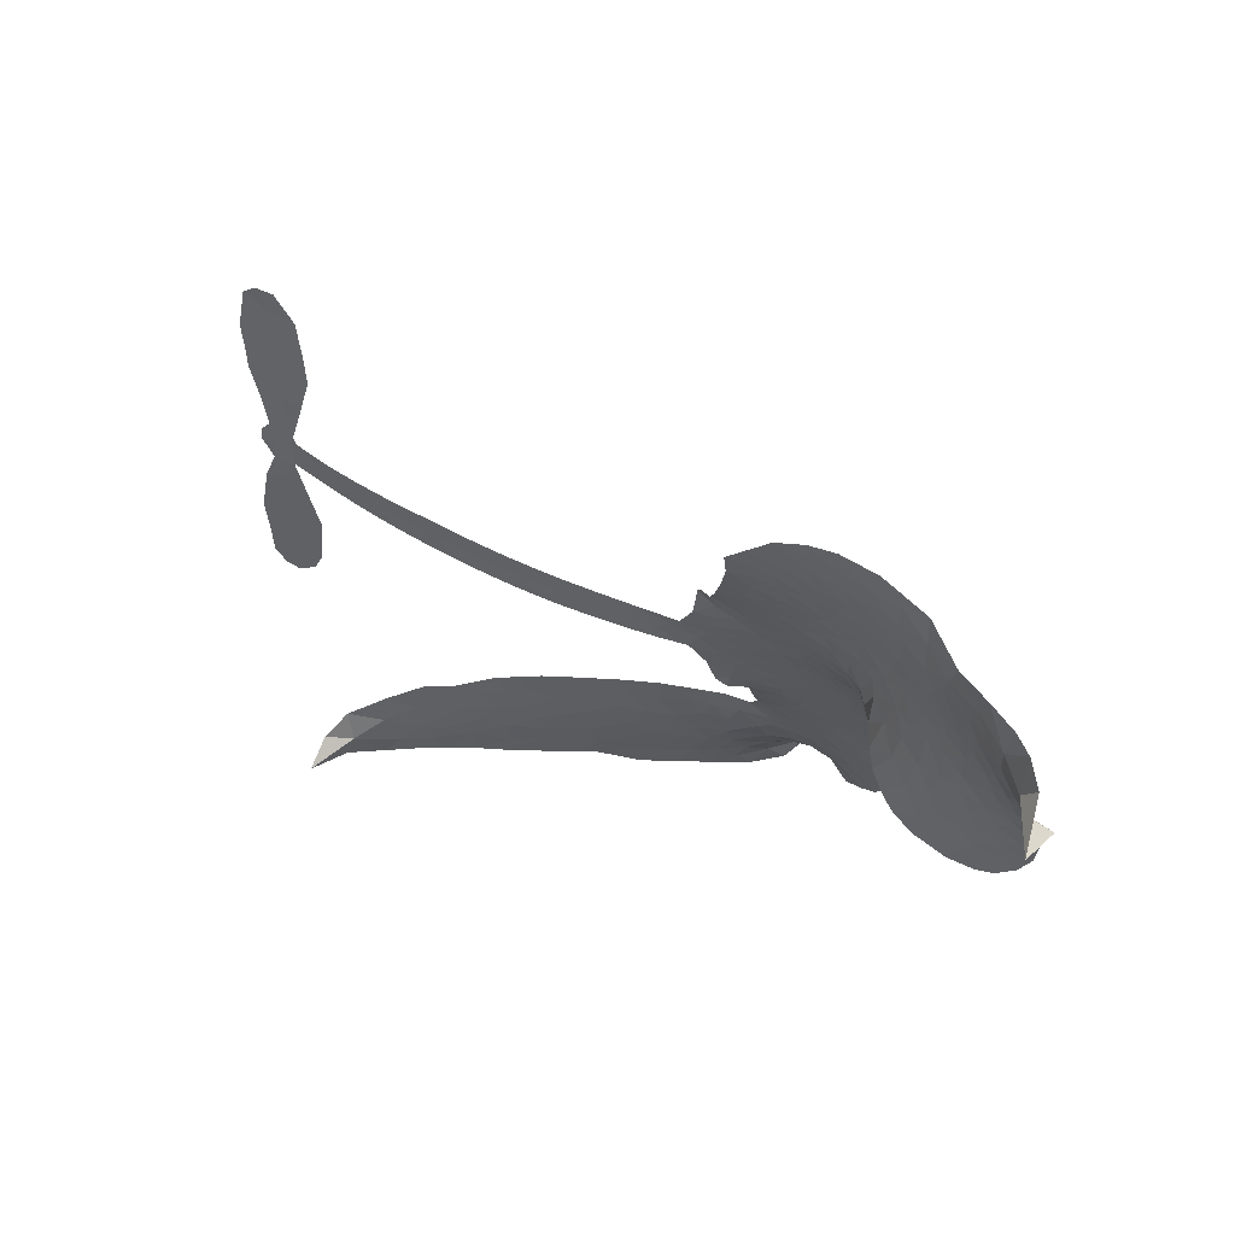
<metadata>
{"format":"obj","ext":"obj","renderer":"f3d","projection":"perspective","resolution":1024,"background":"white","views":[{"elev":55.1,"azim":-152.0,"up":"+Y"}]}
</metadata>
<code>
v 3.783 0.4609 0.2257
v 3.774 0.5446 0.2142
v 3.784 0.6337 0.1893
v 3.749 0.6907 0.1564
v 3.74 0.7505 0.1258
v 3.755 0.8347 0
v 3.781 0.8941 0.102
v 3.817 0.9348 0.135
v 3.856 0.9587 0.1547
v 3.918 0.9707 0.1819
v 3.994 0.9605 0.2241
v 4.073 1.028 0.2597
v 4.182 1.056 0.2811
v 4.269 1.049 0.2947
v 4.334 1.022 0.3046
v 4.409 0.9647 0.3194
v 4.518 0.804 0.357
v 4.519 0.7423 0.3705
v 4.595 0.4821 0.4716
v 4.623 0.4686 0.486
v 4.637 0.4434 0.5
v 4.688 0.262 0.5272
v 5.375 0.1002 0.6118
v 5.756 0.06106 0.6795
v 5.769 0.06974 0.6864
v 5.728 0.2528 0.7179
v 5.752 0.4283 0.7338
v 5.803 0.4936 0.7382
v 5.852 0.4873 0.741
v 5.894 0.4439 0.75
v 5.903 0.3483 0.73
v 5.888 0.2262 0.7164
v 5.834 0.08128 0.6913
v 5.856 0.05255 0.6867
v 5.86 0.02177 0.6845
v 5.827 -0.02547 0.6806
v 5.86 -0.113 0.6797
v 5.885 -0.242 0.6797
v 5.874 -0.4148 0.6797
v 5.844 -0.4517 0.6797
v 5.808 -0.4577 0.6797
v 5.758 -0.421 0.6797
v 5.732 -0.3633 0.6797
v 5.718 -0.2246 0.6797
v 5.77 -0.01677 0.6784
v 4.674 0.1564 0.5463
v 4.62 0.02878 0.5748
v 4.595 0.01501 0.5774
v 4.551 0.02681 0.5876
v 4.544 0.009678 0.6008
v 4.555 -0.008146 0.6103
v 4.553 -0.1417 0.669
v 4.593 -0.2149 0.7013
v 4.71 -0.2386 0.6935
v 5.067 -0.2878 0.5832
v 5.172 -0.3212 0.546
v 5.261 -0.3641 0.5055
v 5.324 -0.3753 0.4795
v 5.488 -0.4758 0.3786
v 5.522 -0.5273 0.324
v 5.521 -0.5674 0.25
v 5.48 -0.6008 0.3476
v 5.407 -0.6163 0.4048
v 5.139 -0.6024 0.5381
v 4.939 -0.5814 0.6229
v 4.844 -0.6029 0.662
v 4.759 -0.5913 0.6969
v 4.607 -0.6064 0.7854
v 4.544 -0.6023 0.8353
v 4.47 -0.5796 1
v 4.363 -0.507 0.7852
v 4.267 -0.395 0.7241
v 4.19 -0.1995 0.6592
v 4.173 -0.1193 0.64
v 4.21 0.09883 0.5732
v 4.194 0.1547 0.5548
v 4.219 0.2072 0.5366
v 4.221 0.257 0.5138
v 4.194 0.3253 0.488
v 4.202 0.3485 0.4836
v 4.224 0.3621 0.475
v 4.228 0.3848 0.4601
v 4.225 0.4805 0.3966
v 4.204 0.5179 0.3579
v 4.179 0.5161 0.3262
v 4.086 0.3605 0.2586
v 4.035 0.3244 0.2511
v 3.956 0.3042 0.2439
v 3.893 0.3139 0.2394
v 3.852 0.337 0.2368
v 3.81 0.3925 0.2319
v 5.268 0.00869 0.5994
v 5.777 0.04468 0.682
v 4.259 0.37 0.4707
v 4.517 0.03191 0.5938
v 4.555 -0.07549 0.6381
v 4.225 0.3276 0.4874
v 4.59 0.4357 0.4858
v 4.638 0.09954 0.5622
v 5.527 -0.01562 0.6359
v 5.803 0.0675 0.688
v 5.651 -0.01866 0.6569
v 5.711 -0.01774 0.6682
v 4.208 0.2916 0.4976
v 4.538 0.06834 0.5788
v 5.749 0.1608 0.7066
v 5.817 0.02705 0.6836
v 5.791 0.1227 0.6984
v 5.465 -0.5441 0.3594
v 5.816 -0.3993 0.6797
v 4.276 0.4436 0.4356
v 4.52 -0.01665 0.6142
v 4.248 0.2926 0.5014
v 3.906 0.4009 0.2382
v 3.868 0.8786 0.1552
v 4.178 0.6015 0.3324
v 4.647 0.3576 0.5019
v 4.585 0.05982 0.574
v 5.568 0.07324 0.6416
v 5.663 0.06518 0.6585
v 4.46 0.09135 0.5787
v 4.502 0.486 0.4567
v 4.283 0.2342 0.5268
v 4.253 0.567 0.378
v 4.569 0.1284 0.5604
v 5.737 0.0197 0.6737
v 4.434 0.008551 0.6088
v 5.685 0.02273 0.6633
v 5.629 0.02638 0.6528
v 4.266 0.1526 0.5563
v 5.273 -0.4648 0.4835
v 5.746 -0.1203 0.6798
v 5.818 0.4295 0.7367
v 5.861 0.1543 0.7065
v 5.877 -0.3275 0.6797
v 3.834 0.7486 0.1614
v 5.589 -0.01829 0.6462
v 5.283 -0.4138 0.4878
v 5.791 -0.0763 0.6796
v 5.166 -0.4188 0.5314
v 5.406 -0.4257 0.436
v 5.343 -0.4512 0.4558
v 4.239 0.9417 0.2996
v 4.569 -0.4731 0.7746
v 3.852 0.4507 0.2303
v 3.996 0.4394 0.2508
v 3.814 0.8438 0.111
v 4.38 0.3933 0.4757
v 4.45 -0.1006 0.6496
v 5.738 0.3412 0.7265
v 5.806 0.1841 0.709
v 3.801 0.6948 0.1686
v 3.876 0.6372 0.2103
v 3.851 0.6906 0.189
v 3.937 0.736 0.2197
v 3.889 0.7523 0.1922
v 5.273 -0.6068 0.4788
v 5.408 -0.4935 0.4135
v 4.275 0.9922 0.2993
v 4.39 0.7833 0.3529
v 4.574 -0.5448 0.8021
v 4.032 0.3846 0.2536
v 4.142 0.4385 0.2803
v 3.97 0.3792 0.2454
v 4.318 0.4011 0.4638
v 4.507 -0.105 0.6517
v 4.473 -0.1913 0.6851
v 3.899 0.6941 0.2092
v 3.957 0.618 0.2398
v 3.954 0.8516 0.2106
v 3.87 0.8121 0.1665
v 4.194 0.9898 0.2852
v 4.328 0.9349 0.3145
v 4.46 0.7756 0.3597
v 4.683 -0.5972 0.7377
v 4.506 -0.5059 0.8371
v 4.311 0.3259 0.4939
v 4.366 0.5197 0.4282
v 3.93 0.7926 0.2071
v 3.999 0.8008 0.2406
v 4.463 0.8847 0.3381
v 4.269 0.5059 0.4059
v 4.615 -0.5128 0.7629
v 4.651 -0.4114 0.7213
v 4.329 0.4693 0.4387
v 4.427 0.8319 0.3449
v 4.551 0.6163 0.4135
v 4.307 0.541 0.4069
v 4.385 0.8886 0.329
v 4.307 0.6757 0.3697
v 4.43 0.6749 0.3864
v 4.291 0.6123 0.3811
v 4.461 0.7196 0.3747
v 4.368 0.6087 0.4007
v 4.219 0.6799 0.3427
v 4.534 0.6801 0.3907
v 4.244 0.6281 0.3617
v 4.49 0.6417 0.4009
v 4.435 0.6102 0.408
v 4.502 0.5784 0.4239
v 4.452 0.5433 0.4322
v 4.571 0.5506 0.4395
v 4.43 0.4784 0.4521
v 4.527 0.5272 0.4445
v 4.215 0.5689 0.3566
v 4.468 0.04232 0.5947
v 4.416 0.06056 0.5908
v 4.381 0.1556 0.5591
v 4.336 -0.002326 0.6117
v 5.865 0.3928 0.7369
v 5.802 0.3627 0.7299
v 5.788 0.2914 0.722
v 3.922 0.5005 0.2361
v 3.944 0.439 0.2418
v 4.518 0.3382 0.5029
v 3.832 0.5782 0.211
v 4.098 0.5689 0.2908
v 4.534 -0.1963 0.6893
v 4.492 -0.2988 0.7251
v 4.541 -0.2559 0.7096
v 4.488 -0.2434 0.705
v 4.392 -0.2578 0.7037
v 4.44 -0.2828 0.7171
v 4.575 -0.3476 0.7315
v 4.377 -0.3802 0.7473
v 4.542 -0.3082 0.7248
v 4.503 -0.3896 0.7615
v 4.616 -0.2816 0.71
v 4.397 -0.3196 0.7274
v 4.229 -0.2966 0.6901
v 4.44 -0.3751 0.7569
v 3.936 0.9108 0.1933
v 3.91 0.8555 0.1846
v 4.133 1.008 0.2717
v 4.067 0.9581 0.2538
v 4.132 0.9475 0.2745
v 4.069 0.8707 0.2617
v 4.372 0.9939 0.3118
v 4.324 0.979 0.3078
v 4.513 -0.5606 0.8842
v 4.436 -0.5045 0.8518
v 3.998 0.7023 0.2505
v 4.436 0.9245 0.3281
v 4.264 0.8344 0.3236
v 4.325 0.1871 0.5464
v 4.32 0.113 0.5721
v 4.41 0.2672 0.5222
v 4.345 0.2529 0.5242
v 4.388 0.2143 0.5395
v 4.46 0.1725 0.5533
v 4.285 -0.1202 0.6463
v 5.78 0.2352 0.7155
v 5.835 0.2548 0.7185
v 5.894 0.2876 0.7232
v 5.848 0.3257 0.7269
v 3.897 0.4565 0.2347
v 3.867 0.5187 0.2253
v 3.902 0.5715 0.2266
v 4.604 0.3206 0.5093
v 4.489 0.4143 0.4783
v 3.83 0.6363 0.1974
v 4.143 0.5646 0.3121
v 4.121 0.6473 0.3038
v 4.162 0.4779 0.2987
v 4.066 0.4545 0.2655
v 4.11 0.5005 0.2851
v 4.051 0.5356 0.2703
v 4.044 0.634 0.2714
v 4.522 -0.4484 0.7878
v 4.561 -0.4086 0.7543
v 4.465 -0.441 0.7952
v 4.408 -0.4406 0.7847
v 4.644 -0.3416 0.7124
v 4.889 -0.2566 0.6428
v 4.676 -0.289 0.7002
v 4.71 -0.3389 0.6932
v 4.799 -0.2451 0.6703
v 4.717 -0.4071 0.6962
v 4.691 -0.4659 0.7136
v 4.827 -0.3608 0.6548
v 4.739 -0.2856 0.6848
v 4.641 -0.4674 0.7373
v 4.728 -0.5273 0.7058
v 4.764 -0.366 0.6767
v 4.801 -0.3061 0.666
v 4.8 -0.5342 0.6752
v 4.865 -0.311 0.6458
v 4.806 -0.4453 0.6647
v 4.94 -0.3849 0.6146
v 4.749 -0.462 0.6883
v 4.978 -0.2713 0.6131
v 4.888 -0.3582 0.6342
v 4.861 -0.4158 0.6426
v 4.95 -0.3266 0.6166
v 4.881 -0.5038 0.6397
v 5.031 -0.3621 0.5857
v 4.651 -0.2263 0.7027
v 4.013 0.901 0.2353
v 3.978 0.7461 0.2374
v 3.958 0.6894 0.2343
v 4.019 0.7579 0.2548
v 4.045 0.8153 0.2592
v 4.048 0.7055 0.2708
v 4.13 0.8171 0.2913
v 4.066 0.7677 0.2734
v 4.102 0.7179 0.2928
v 4.159 0.7021 0.3173
v 4.183 0.6544 0.3315
v 4.212 0.7665 0.3253
v 4.144 0.7612 0.3044
v 4.313 0.8776 0.3226
v 4.247 0.8873 0.3098
v 4.333 0.8223 0.337
v 4.17 0.8953 0.291
v 4.195 0.8382 0.3071
v 4.287 0.7697 0.3424
v 4.373 0.09713 0.5786
v 4.33 0.05603 0.5919
v 4.192 -0.01006 0.6113
v 4.266 0.0648 0.5866
v 4.201 0.04412 0.5936
v 4.242 0.01236 0.6036
v 4.238 -0.06699 0.628
v 4.427 0.1334 0.5663
v 4.505 0.1284 0.5645
v 4.533 0.1917 0.5454
v 4.228 -0.144 0.6483
v 4.334 -0.3053 0.7103
v 3.818 0.506 0.2217
v 4.588 0.38 0.4951
v 4.429 0.4198 0.472
v 4.38 0.455 0.4535
v 4.44 0.3468 0.4968
v 4.535 0.4349 0.4769
v 4.116 0.3993 0.2675
v 4.084 0.6251 0.2876
v 3.999 0.6369 0.2543
v 3.996 0.5574 0.2533
v 3.949 0.5505 0.2406
v 4.855 -0.5487 0.6543
v 4.929 -0.4547 0.6182
v 4.023 0.8548 0.2449
v 4.118 0.8962 0.2761
v 4.253 0.7243 0.3446
v 4.297 -0.05553 0.6271
v 4.366 -0.09399 0.6437
v 4.182 -0.06466 0.6271
v 4.602 0.1741 0.5475
v 4.648 0.2207 0.5353
v 4.472 0.2338 0.5342
v 4.549 0.2598 0.5264
v 4.539 0.3755 0.4925
v 4.377 0.3265 0.4999
v 4.018 0.4916 0.2572
v 4.945 -0.5189 0.6153
v 5.038 -0.5899 0.5793
v 5.044 -0.4812 0.5739
v 4.988 -0.5853 0.6006
v 5.009 -0.5295 0.5895
v 5.077 -0.5431 0.5625
v 4.985 -0.4745 0.5968
v 5.016 -0.421 0.5858
v 5.134 -0.4908 0.538
v 5.09 -0.404 0.561
v 5.14 -0.3689 0.5482
v 5.202 -0.3779 0.525
v 5.119 -0.3042 0.5649
v 4.986 0.06493 0.5668
v 5.069 0.1502 0.5732
v 4.606 0.272 0.5228
v 4.479 0.291 0.5162
v 5.136 -0.5462 0.5385
v 5.22 -0.5334 0.5021
v 5.206 -0.6049 0.5102
v 5.334 -0.5217 0.4493
v 5.088 -0.3463 0.569
v 4.832 0.1109 0.5522
v 5.273 -0.5159 0.4787
v 5.34 -0.6114 0.4437
v 5.306 -0.5641 0.4618
v 5.372 -0.5684 0.4252
v 4.895 0.1932 0.5547
v 4.715 0.2177 0.5374
v 4.799 0.2212 0.5441
v 5.798 -0.3223 0.6797
v 5.84 -0.2807 0.6797
v 5.805 -0.1979 0.6797
v 5.724 -0.294 0.6797
v 5.779 -0.2604 0.6797
v 3.792 0.7805 0.1157
v 4.468 -0.04332 0.6274
v 4.407 -0.04758 0.6288
v 4.368 0.6679 0.3826
v 4.38 0.7254 0.3671
v 4.397 0.5584 0.4213
v 4.315 -0.4516 0.7518
v 4.323 -0.3871 0.7348
v 5.012 -0.3141 0.5978
v 4.273 -0.2145 0.6725
v 4.336 -0.2255 0.685
v 4.4 -0.1763 0.6748
v 4.318 -0.167 0.6639
v 4.444 -0.1514 0.6685
v 4.364 -0.1459 0.6614
v 5.089 -0.454 0.5572
v 5.203 -0.4725 0.5116
v 5.226 -0.4281 0.5075
v 4.836 0.1632 0.5506
v 4.753 0.135 0.5468
v 4.918 0.1159 0.5592
v 4.985 0.1698 0.564
v 5.132 0.03151 0.5828
v 5.003 0.1142 0.5674
v 5.061 0.04695 0.5747
v 5.226 0.1208 0.5922
v 5.104 0.09184 0.5786
v 5.189 0.06962 0.5888
v 5.149 0.1341 0.5826
v 5.201 0.01912 0.591
v 5.872 -0.1779 0.6797
v 5.804 -0.1375 0.6797
v 5.732 -0.1721 0.6797
v 4.321 0.7256 0.3594
v 4.21 -0.2479 0.6737
v 4.286 -0.278 0.6931
v 4.248 -0.3455 0.7075
v 4.297 -0.3432 0.7149
v 4.763 0.1721 0.545
v 5.473 0.08514 0.6259
v 5.515 0.03992 0.6334
v 5.399 -0.00656 0.6169
v 5.464 -0.01198 0.6262
v 5.434 0.03977 0.6213
v 5.361 0.04444 0.6111
v 5.302 0.1097 0.6019
v 5.264 0.06407 0.5981
v 4.675 -0.5193 0.7309
v 4.639 -0.5674 0.7601
f 112 206 391
f 186 160 174
f 75 130 76
f 203 122 201
f 105 121 206
f 45 107 93
f 51 50 112
f 123 78 77
f 89 88 114
f 125 118 99
f 1 91 145
f 162 164 87
f 25 108 106
f 43 42 110
f 80 79 97
f 126 93 24
f 58 138 142
f 179 299 180
f 128 129 102
f 105 125 325
f 52 166 167
f 143 159 172
f 240 176 70
f 142 138 131
f 176 240 161
f 223 231 219
f 59 158 109
f 95 112 50
f 117 21 98
f 113 94 97
f 97 104 113
f 104 78 113
f 349 383 22
f 166 112 391
f 105 95 49
f 74 73 327
f 51 112 96
f 82 94 111
f 107 34 101
f 52 218 53
f 323 345 322
f 203 260 122
f 90 89 114
f 167 221 218
f 145 256 257
f 91 90 114
f 298 232 170
f 98 19 334
f 282 183 437
f 77 76 130
f 4 3 152
f 152 5 4
f 56 365 366
f 45 126 103
f 115 9 8
f 8 7 147
f 45 139 36
f 106 151 252
f 147 7 6
f 381 158 375
f 114 145 91
f 246 208 245
f 136 154 156
f 10 9 115
f 19 122 334
f 205 83 124
f 17 174 18
f 84 205 116
f 165 111 94
f 182 83 111
f 162 146 164
f 239 15 159
f 206 207 127
f 129 137 102
f 236 234 235
f 350 250 326
f 172 159 14
f 180 302 342
f 126 45 93
f 322 318 320
f 239 238 15
f 211 150 212
f 5 152 390
f 136 152 154
f 25 93 101
f 31 30 210
f 107 45 36
f 124 192 197
f 161 183 144
f 119 430 137
f 120 119 129
f 296 364 376
f 359 361 355
f 287 274 285
f 363 373 406
f 276 285 281
f 50 49 95
f 53 218 220
f 275 54 297
f 49 48 118
f 126 128 103
f 274 287 294
f 58 57 138
f 78 123 113
f 407 406 131
f 118 105 49
f 375 158 142
f 68 161 69
f 61 109 62
f 421 139 132
f 109 60 59
f 166 52 96
f 423 394 160
f 60 109 61
f 348 349 351
f 85 84 116
f 141 58 142
f 162 87 86
f 43 110 385
f 134 32 151
f 386 385 135
f 110 42 41
f 110 135 385
f 102 103 128
f 57 366 407
f 40 110 41
f 40 39 110
f 421 387 420
f 119 137 129
f 141 158 59
f 37 36 139
f 105 206 95
f 47 118 48
f 94 81 97
f 95 206 112
f 430 433 432
f 432 100 430
f 413 416 369
f 82 81 94
f 177 165 94
f 98 20 19
f 98 21 20
f 97 79 104
f 63 62 109
f 108 151 106
f 117 330 259
f 210 133 211
f 93 107 101
f 83 82 111
f 259 22 117
f 348 99 46
f 47 99 118
f 24 93 25
f 132 139 45
f 35 34 107
f 126 24 128
f 101 34 33
f 118 125 105
f 130 123 77
f 115 8 147
f 128 24 120
f 108 101 33
f 27 133 28
f 108 33 134
f 255 253 254
f 185 111 165
f 28 133 29
f 133 30 29
f 129 128 120
f 110 39 135
f 159 15 14
f 145 114 256
f 193 160 394
f 101 108 25
f 389 388 385
f 36 35 107
f 168 154 153
f 81 80 97
f 372 373 363
f 151 108 134
f 214 114 164
f 145 257 329
f 163 265 335
f 179 233 171
f 390 6 5
f 147 390 171
f 113 123 177
f 177 123 248
f 209 346 392
f 397 396 225
f 261 154 152
f 27 150 211
f 253 252 151
f 152 136 390
f 3 2 216
f 168 169 300
f 261 152 3
f 168 156 154
f 261 153 154
f 234 236 172
f 179 156 155
f 147 171 115
f 64 374 372
f 375 380 381
f 141 142 158
f 142 131 375
f 172 14 13
f 143 173 239
f 308 205 197
f 196 198 187
f 283 175 67
f 161 144 176
f 264 266 163
f 214 146 213
f 85 262 264
f 262 85 116
f 114 88 164
f 87 164 88
f 177 94 113
f 332 148 331
f 112 166 96
f 166 149 403
f 346 209 345
f 223 219 221
f 169 168 153
f 155 156 168
f 265 162 86
f 162 265 146
f 179 180 170
f 11 10 232
f 136 156 171
f 171 156 179
f 12 234 13
f 172 13 234
f 173 311 189
f 189 311 313
f 16 173 189
f 200 198 199
f 288 280 284
f 183 282 144
f 270 184 224
f 70 176 241
f 245 248 123
f 148 165 177
f 188 194 192
f 188 182 185
f 179 155 299
f 179 170 233
f 299 300 242
f 301 302 180
f 188 192 124
f 17 181 186
f 83 182 124
f 438 161 68
f 437 283 279
f 288 290 286
f 220 226 228
f 332 165 148
f 188 185 178
f 17 186 174
f 189 186 181
f 174 193 18
f 185 182 111
f 202 187 200
f 182 188 124
f 16 189 243
f 311 173 312
f 189 313 186
f 194 190 192
f 18 193 196
f 194 188 178
f 190 195 197
f 160 193 174
f 198 196 193
f 122 204 201
f 393 194 199
f 160 313 316
f 304 314 343
f 190 197 192
f 198 193 191
f 197 195 308
f 199 191 393
f 198 191 199
f 395 194 178
f 198 200 187
f 201 200 199
f 204 19 202
f 395 199 194
f 201 395 203
f 332 178 185
f 204 202 200
f 260 331 333
f 201 204 200
f 19 204 122
f 83 205 84
f 197 205 124
f 207 206 121
f 206 127 391
f 324 317 207
f 130 320 246
f 250 350 249
f 123 130 245
f 127 207 209
f 207 121 324
f 30 133 210
f 133 27 211
f 150 26 212
f 210 211 255
f 252 212 26
f 253 255 212
f 146 354 339
f 258 153 216
f 146 214 164
f 256 214 213
f 353 247 333
f 348 46 349
f 2 1 329
f 216 257 258
f 307 263 308
f 354 267 338
f 52 167 218
f 221 220 218
f 221 167 223
f 269 270 227
f 219 226 220
f 53 220 228
f 167 222 223
f 219 220 221
f 402 400 404
f 328 225 229
f 222 229 223
f 269 227 271
f 226 227 224
f 224 273 228
f 397 72 396
f 71 70 241
f 227 226 219
f 226 224 228
f 223 229 231
f 144 269 176
f 273 224 184
f 297 53 228
f 399 251 327
f 231 229 225
f 400 402 399
f 426 427 425
f 71 241 272
f 219 231 227
f 10 115 232
f 233 115 171
f 170 232 233
f 115 233 232
f 11 235 12
f 234 12 235
f 11 232 298
f 236 143 172
f 235 11 298
f 235 237 343
f 299 301 180
f 237 302 304
f 143 239 159
f 173 16 238
f 173 238 239
f 70 69 240
f 161 240 69
f 176 269 271
f 271 231 272
f 338 268 337
f 262 263 217
f 314 312 143
f 189 181 243
f 316 313 244
f 246 245 130
f 249 248 245
f 319 322 321
f 318 207 317
f 250 249 208
f 215 260 333
f 249 245 208
f 248 247 353
f 250 208 324
f 247 248 249
f 325 250 324
f 325 326 250
f 230 399 424
f 400 222 401
f 106 252 26
f 253 151 32
f 255 254 31
f 212 252 253
f 210 255 31
f 253 32 254
f 212 255 211
f 214 256 114
f 257 256 213
f 257 213 258
f 216 2 329
f 339 258 213
f 169 153 258
f 330 117 98
f 326 351 350
f 331 260 203
f 259 330 352
f 3 216 261
f 153 261 216
f 263 262 116
f 266 264 262
f 310 304 305
f 301 242 303
f 265 266 267
f 266 262 217
f 267 266 217
f 265 163 266
f 268 267 217
f 268 338 267
f 263 336 217
f 268 303 337
f 270 269 144
f 227 231 271
f 270 144 282
f 227 270 224
f 272 231 225
f 176 271 241
f 272 225 396
f 241 271 272
f 184 278 276
f 228 273 275
f 276 284 285
f 285 274 277
f 273 276 275
f 284 276 278
f 184 276 273
f 54 275 281
f 175 283 437
f 276 281 275
f 279 184 282
f 278 184 279
f 437 279 282
f 290 288 284
f 376 398 296
f 277 54 281
f 282 184 270
f 438 183 161
f 66 286 67
f 67 286 283
f 279 290 278
f 284 280 285
f 285 280 287
f 277 281 285
f 340 65 295
f 278 290 284
f 292 287 280
f 294 287 292
f 340 286 66
f 341 293 295
f 292 280 293
f 358 359 355
f 279 283 290
f 286 290 283
f 293 280 288
f 291 294 398
f 294 292 289
f 295 293 288
f 289 292 293
f 294 289 296
f 294 291 274
f 340 288 286
f 293 341 289
f 361 362 341
f 365 376 364
f 342 170 180
f 275 297 228
f 237 235 298
f 300 299 155
f 301 299 242
f 168 300 155
f 337 300 169
f 242 337 303
f 342 302 237
f 305 301 303
f 311 312 244
f 336 303 268
f 307 310 306
f 301 305 302
f 305 303 306
f 303 336 306
f 304 302 305
f 307 306 263
f 305 306 310
f 308 263 116
f 307 195 309
f 308 116 205
f 195 307 308
f 309 344 316
f 309 244 315
f 307 309 310
f 315 310 309
f 312 173 143
f 313 311 244
f 314 143 236
f 315 312 314
f 244 309 316
f 186 313 160
f 343 314 236
f 315 314 304
f 315 304 310
f 244 312 315
f 344 309 195
f 393 394 423
f 208 246 317
f 318 317 246
f 75 320 130
f 207 318 209
f 323 251 345
f 320 318 246
f 320 321 322
f 322 319 323
f 320 75 321
f 318 322 209
f 347 74 323
f 327 323 74
f 317 324 208
f 325 324 121
f 105 325 121
f 326 325 125
f 348 326 125
f 350 247 249
f 230 425 399
f 323 327 251
f 427 397 328
f 73 399 327
f 145 329 1
f 216 329 257
f 334 330 98
f 215 352 260
f 332 331 203
f 331 148 333
f 178 332 203
f 332 185 165
f 353 333 148
f 371 247 350
f 122 260 334
f 334 260 352
f 336 263 306
f 265 86 335
f 268 217 336
f 300 337 242
f 337 169 338
f 169 258 339
f 265 354 146
f 146 339 213
f 169 339 338
f 65 340 66
f 288 340 295
f 65 355 295
f 341 295 355
f 237 298 342
f 170 342 298
f 235 343 236
f 304 343 237
f 195 190 344
f 423 344 190
f 346 345 251
f 322 345 209
f 399 425 400
f 391 392 149
f 99 348 125
f 323 319 347
f 413 410 368
f 259 370 22
f 215 351 370
f 326 348 351
f 371 333 247
f 370 351 349
f 371 215 333
f 259 352 215
f 334 352 330
f 148 177 353
f 248 353 177
f 267 354 265
f 339 354 338
f 360 363 357
f 289 341 362
f 357 359 360
f 358 356 359
f 364 140 365
f 360 359 356
f 355 65 358
f 361 359 357
f 356 64 360
f 364 405 140
f 361 357 362
f 355 361 341
f 357 363 405
f 289 362 296
f 360 64 372
f 374 157 373
f 296 362 364
f 362 357 405
f 366 365 140
f 398 376 55
f 366 140 407
f 56 366 57
f 417 415 418
f 365 56 367
f 428 384 383
f 22 370 349
f 215 370 259
f 350 351 371
f 215 371 351
f 373 157 380
f 363 360 372
f 378 375 131
f 373 378 406
f 372 374 373
f 381 380 379
f 365 367 376
f 55 376 367
f 377 410 408
f 46 383 349
f 406 378 131
f 373 380 378
f 63 381 379
f 380 375 378
f 157 379 380
f 63 109 381
f 158 381 109
f 408 382 384
f 22 383 384
f 386 135 38
f 377 408 428
f 428 46 409
f 385 386 389
f 387 386 38
f 389 44 388
f 421 420 37
f 422 44 387
f 386 387 389
f 43 385 388
f 44 389 387
f 171 390 136
f 6 390 147
f 392 391 127
f 166 391 149
f 209 392 127
f 149 392 346
f 394 393 191
f 190 194 393
f 193 394 191
f 423 160 316
f 203 395 178
f 199 395 201
f 272 396 71
f 222 328 229
f 328 397 225
f 291 398 55
f 294 296 398
f 400 328 222
f 401 222 167
f 399 402 251
f 167 403 401
f 404 149 346
f 404 400 401
f 346 251 402
f 166 403 167
f 404 403 149
f 404 401 403
f 346 402 404
f 140 405 363
f 362 405 364
f 407 131 138
f 363 406 140
f 407 138 57
f 140 406 407
f 410 377 368
f 413 411 410
f 428 408 384
f 382 408 410
f 413 414 416
f 382 410 411
f 369 411 413
f 416 414 412
f 436 434 435
f 413 368 414
f 417 416 412
f 92 436 419
f 418 369 416
f 417 419 436
f 139 421 37
f 417 418 416
f 417 412 419
f 387 38 420
f 422 421 132
f 344 423 316
f 421 422 387
f 393 423 190
f 72 397 427
f 399 73 424
f 400 425 328
f 425 427 328
f 425 230 426
f 72 427 426
f 46 428 383
f 377 428 409
f 119 429 430
f 137 430 100
f 432 433 431
f 429 23 433
f 434 431 433
f 433 430 429
f 434 433 23
f 415 417 436
f 92 431 434
f 434 436 92
f 434 23 435
f 415 436 435
f 437 183 438
f 68 175 438
f 437 438 175

</code>
